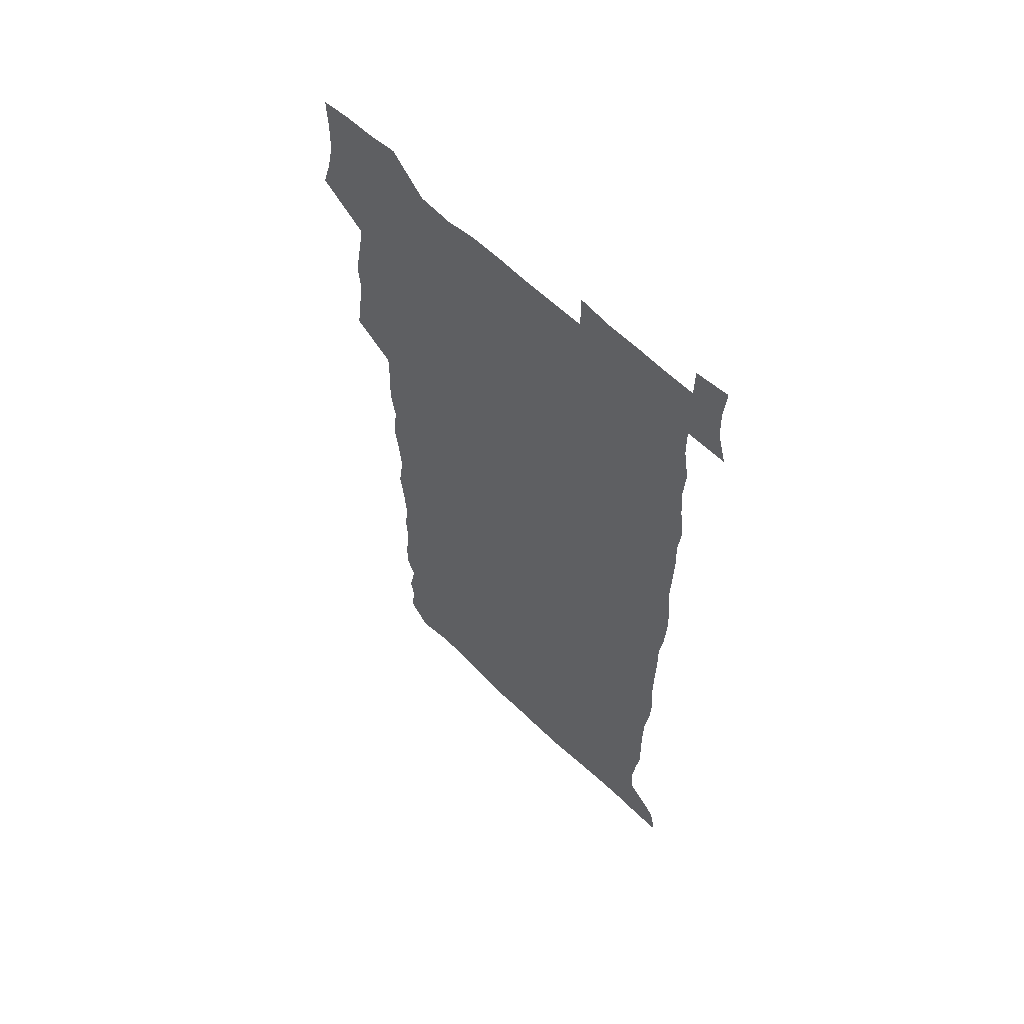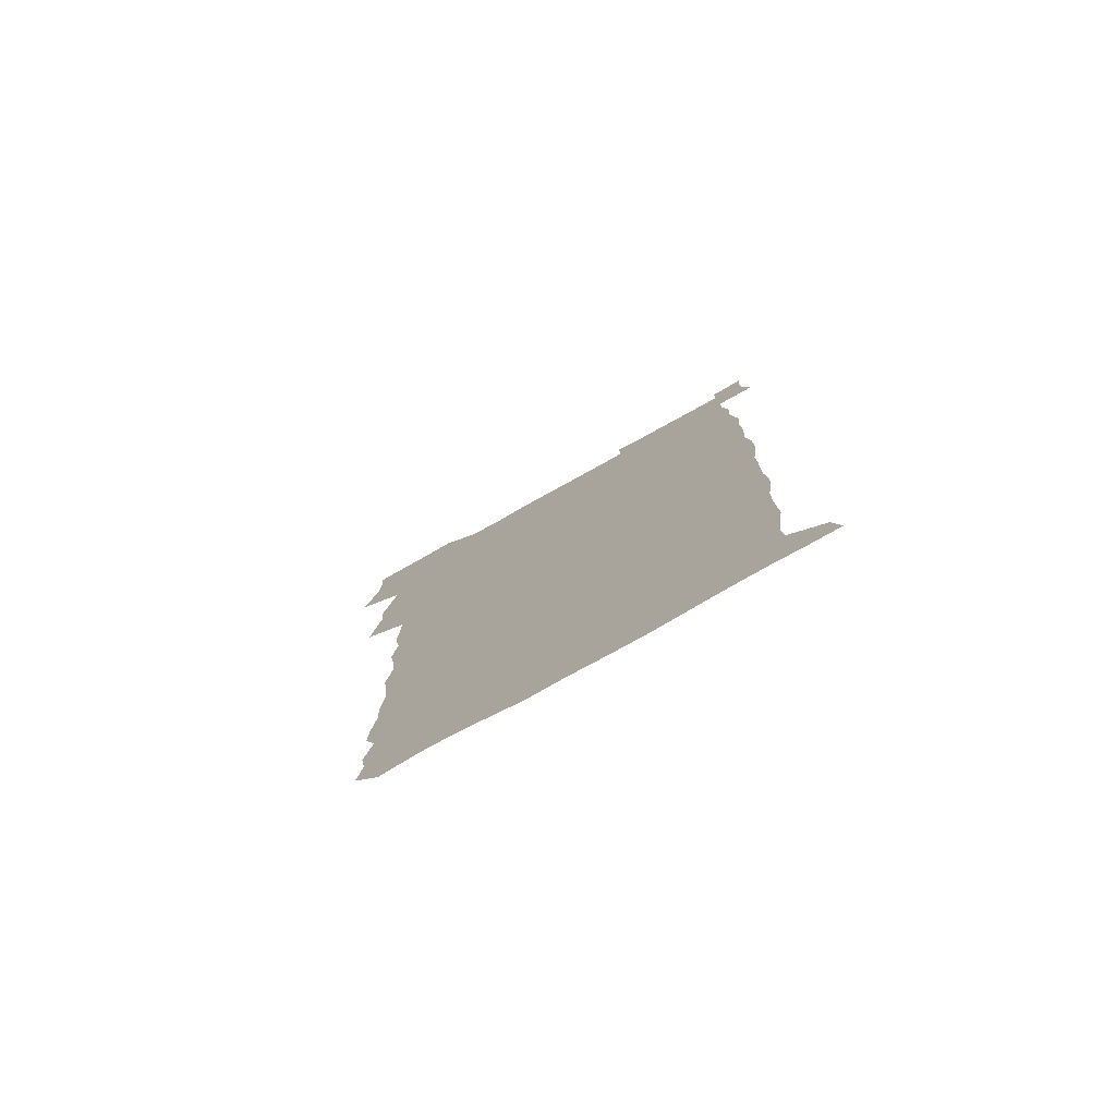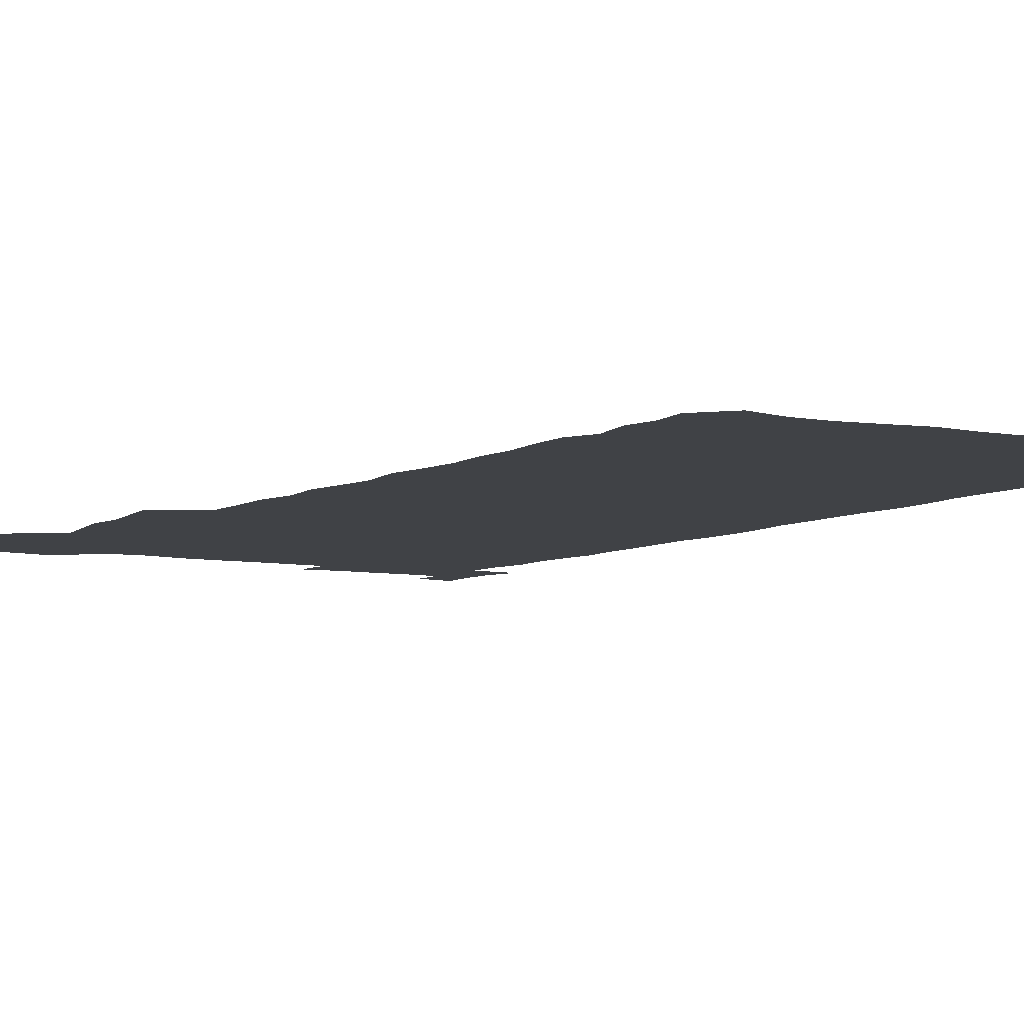
<metadata>
{"format":"obj","ext":"obj","renderer":"f3d","projection":"perspective","resolution":1024,"background":"white","views":[{"elev":60.2,"azim":44.6,"up":"+Y"},{"elev":-79.0,"azim":29.0,"up":"+Y"},{"elev":-6.4,"azim":-32.3,"up":"+Z"}]}
</metadata>
<code>
v 458.6 527.5 0
v 462.8 541.4 0
v 465.9 555.8 0
v 466.2 570.3 0
v 465.4 585.4 0
v 471.8 431.1 0
v 473.9 446.6 0
v 476.3 462.5 0
v 475.1 477.5 0
v 478 493.7 0
v 480.9 510.2 0
v 481.3 525 0
v 478.6 540.3 0
v 483.7 554.1 0
v 481.8 569.4 0
v 479.5 586.9 0
v 492.4 157.1 0
v 494.7 171.5 0
v 492.8 183.3 0
v 496.3 200.1 0
v 491.8 211.6 0
v 492.3 226.2 0
v 494.2 242.2 0
v 493.5 256.7 0
v 495.1 273.6 0
v 493.8 288.9 0
v 491.8 303.3 0
v 494.7 322.2 0
v 493.1 337.2 0
v 490.9 351.9 0
v 493.2 369.6 0
v 490.5 384.7 0
v 491.3 401.2 0
v 491.3 417.2 0
v 494.4 434.1 0
v 494.1 449.1 0
v 495.9 464.5 0
v 495.8 479.5 0
v 495.5 494.5 0
v 497.6 510 0
v 497.5 524.9 0
v 498.3 539.4 0
v 497.3 554.8 0
v 495.8 570.3 0
v 493.9 587 0
v 503.3 144.4 0
v 509.8 162.7 0
v 513.8 179 0
v 511.9 191.4 0
v 513.3 206.7 0
v 513.4 221.4 0
v 515.6 237.8 0
v 516 252.9 0
v 515.3 267.4 0
v 513.7 281.3 0
v 513.1 296.2 0
v 510.2 310 0
v 511.1 326.3 0
v 511.6 342.3 0
v 511 357.7 0
v 511.3 373.6 0
v 512.5 389.8 0
v 512.7 404.9 0
v 509.6 419.5 0
v 511 435.3 0
v 512.3 450.8 0
v 512.2 465.4 0
v 510.4 480 0
v 512.6 495.1 0
v 513 509.9 0
v 513.7 524.5 0
v 513.1 539.4 0
v 511.8 554.7 0
v 510.2 570.2 0
v 507.5 588.7 0
v 519.3 147.7 0
v 524.2 164.1 0
v 528.7 182.3 0
v 527.7 195.2 0
v 529.6 211.3 0
v 530.7 226.9 0
v 530.9 241.6 0
v 531 256.5 0
v 530.7 271.2 0
v 529.9 285.6 0
v 529.2 300.3 0
v 529 315.5 0
v 529 330.8 0
v 528.7 345.8 0
v 528 360.7 0
v 527.8 376 0
v 528 391.3 0
v 527.7 406.4 0
v 527.1 421.3 0
v 527.3 436.4 0
v 526.7 451.1 0
v 527.1 465.9 0
v 529.7 481.2 0
v 528.6 495.5 0
v 528.5 510 0
v 528.4 524.5 0
v 528.5 538.8 0
v 527.1 554 0
v 523.9 571.8 0
v 534.2 147.5 0
v 539.4 165.8 0
v 542.3 182.9 0
v 545.2 200.7 0
v 545.5 215.3 0
v 545.8 230 0
v 545.8 244.4 0
v 545.3 258.6 0
v 544.8 273 0
v 544.7 287.9 0
v 544.2 302.6 0
v 544.5 318.1 0
v 543.6 332.2 0
v 543.4 347.2 0
v 543 362 0
v 543.6 377.8 0
v 542.7 392.1 0
v 544.1 408.2 0
v 543.3 422.5 0
v 543.5 437.4 0
v 543.9 452.2 0
v 543.9 466.8 0
v 543.6 481.3 0
v 543.5 495.7 0
v 543.5 510 0
v 543 524.4 0
v 544 538.2 0
v 541.6 554.6 0
v 540 570.3 0
v 548.8 144.8 0
v 553.3 163.7 0
v 557.1 184.6 0
v 559.3 202.6 0
v 559.5 216.6 0
v 560.1 231.9 0
v 559.6 245.6 0
v 559.6 260.3 0
v 559.3 274.7 0
v 558.7 288.9 0
v 558.9 304.4 0
v 558.2 318.4 0
v 558.2 333.6 0
v 558 348.3 0
v 557.1 362.1 0
v 557.9 378.3 0
v 557.7 393 0
v 558.3 408.4 0
v 558.1 423 0
v 557.8 437.4 0
v 558.3 452.4 0
v 558.2 466.8 0
v 558.1 481.3 0
v 558 495.8 0
v 558 510.1 0
v 557.8 524.3 0
v 558.1 538.2 0
v 556.9 553.6 0
v 554.3 572.8 0
v 563.7 141.6 0
v 569.5 166.9 0
v 571.1 183.6 0
v 572.5 201.6 0
v 573.9 219.4 0
v 573.9 232.9 0
v 573.4 246.3 0
v 573.4 260.7 0
v 573.3 275.6 0
v 573.1 290.3 0
v 572.9 305 0
v 573 320.1 0
v 572.6 334.6 0
v 571.6 348.4 0
v 572.8 364.8 0
v 573 379.7 0
v 572.7 394 0
v 572.7 408.7 0
v 572.6 423.2 0
v 572.6 437.8 0
v 572.9 452.7 0
v 572.3 467.1 0
v 572.5 481.5 0
v 572.8 495.9 0
v 572.6 510.2 0
v 572.4 524.5 0
v 572.1 539 0
v 571.3 554.5 0
v 569.5 572.7 0
v 580.7 142.5 0
v 584.5 167.4 0
v 585.8 184.9 0
v 586.6 201.9 0
v 587 217.3 0
v 587.2 233.1 0
v 587.2 246.7 0
v 587.2 260.5 0
v 587.3 276.8 0
v 586.9 290.3 0
v 587 305.7 0
v 586.8 320.1 0
v 587 335.6 0
v 586.7 349.9 0
v 586.8 364.8 0
v 586.7 379 0
v 587 394.2 0
v 586.9 408.7 0
v 586.8 423.3 0
v 586.8 437.6 0
v 586.8 452.6 0
v 587 467.2 0
v 586.9 481.5 0
v 586.9 495.9 0
v 587 510.3 0
v 586.9 524.6 0
v 586.7 539 0
v 586.1 554.6 0
v 585.1 571.7 0
v 597.6 141.7 0
v 599.2 165.8 0
v 600.2 186.2 0
v 600.5 201.5 0
v 600.5 216.6 0
v 600.2 233.4 0
v 601.1 245.5 0
v 601 260.1 0
v 600.9 276.5 0
v 600.8 290.6 0
v 600.9 304.9 0
v 600.8 319.6 0
v 600.7 336.4 0
v 600.8 349.8 0
v 601 365.4 0
v 601 379.8 0
v 601.1 393.9 0
v 601 408.7 0
v 601.1 423.1 0
v 601 437.6 0
v 601.1 452.8 0
v 601.2 467.1 0
v 601.2 481.5 0
v 601.2 496 0
v 601.3 510.4 0
v 601.3 524.5 0
v 601.2 538.6 0
v 600.8 555.7 0
v 600.5 571.7 0
v 614.4 141.6 0
v 614.4 163.4 0
v 614.3 184.9 0
v 614.4 202 0
v 614.5 216 0
v 614.4 231.2 0
v 614.6 246.8 0
v 614.7 259.8 0
v 614.5 276.6 0
v 614.6 290.6 0
v 614.9 304.6 0
v 614.8 319.9 0
v 614.8 335.1 0
v 614.8 350.7 0
v 615 364.8 0
v 615.4 378.9 0
v 615.2 394.1 0
v 615.4 408.4 0
v 615.4 423 0
v 615.2 438 0
v 615.4 452.5 0
v 615.5 467.1 0
v 615.6 481.5 0
v 616 496.1 0
v 615.7 510.7 0
v 615.7 525 0
v 615.5 539.4 0
v 615.8 554.6 0
v 615.7 571.8 0
v 615.6 588.8 0
v 630.7 143.5 0
v 629.3 167.9 0
v 629 182.6 0
v 627.8 202 0
v 628.2 215.7 0
v 628.6 229.6 0
v 628.3 245.4 0
v 628.3 260.7 0
v 628.5 275.2 0
v 628.9 289 0
v 628.9 304 0
v 629 319.3 0
v 628.7 335 0
v 628.7 350.1 0
v 629 364.5 0
v 629.5 378.7 0
v 629.6 393.5 0
v 629.5 408.2 0
v 629.9 422.6 0
v 630.6 436.9 0
v 629.8 452.5 0
v 629.6 467 0
v 630 481.4 0
v 630.3 496.1 0
v 630.4 510.7 0
v 630.3 525.2 0
v 630.3 539.8 0
v 630.4 554.5 0
v 630.8 569.9 0
v 631 586.4 0
v 646.8 145.3 0
v 643.7 167.1 0
v 643.1 182.5 0
v 642.6 198.4 0
v 642.7 213.3 0
v 642.7 228.1 0
v 642.3 243.9 0
v 643.9 257.3 0
v 642.8 273.7 0
v 642.2 289.9 0
v 642.6 303.8 0
v 643.4 317.9 0
v 643.4 333.2 0
v 644.9 347.2 0
v 643.6 363.3 0
v 644.5 377.4 0
v 645.5 391.8 0
v 644.6 407.3 0
v 644.5 422.2 0
v 644.8 436.9 0
v 644.3 452 0
v 645.8 466.5 0
v 644.8 481.4 0
v 645.3 496 0
v 645.4 510.7 0
v 645.4 525.4 0
v 645.2 540.1 0
v 645.4 554.9 0
v 645.5 569.7 0
v 645.9 586.2 0
v 662.2 145.9 0
v 657.2 167.7 0
v 657.4 181 0
v 657.6 195.1 0
v 657 210.9 0
v 656.7 226.2 0
v 657.4 240.7 0
v 658 255.3 0
v 657.8 270.9 0
v 658.6 285.6 0
v 659.1 300.3 0
v 657.9 316.3 0
v 659.8 330.1 0
v 660.5 344.9 0
v 658.6 361.6 0
v 660 375.8 0
v 660.8 390.6 0
v 659.8 406.2 0
v 659.9 421.1 0
v 660.8 435.8 0
v 660.5 450.9 0
v 661.9 465.7 0
v 660.8 481 0
v 660.7 495.8 0
v 660.9 510.6 0
v 661.9 525.7 0
v 660.9 540.6 0
v 660.6 555.5 0
v 660.2 569.9 0
v 660.8 585.4 0
v 677.5 145.2 0
v 673.1 163.8 0
v 671.8 178 0
v 671.4 192.7 0
v 673 206 0
v 674.9 219.6 0
v 674.6 234.9 0
v 674.5 250.4 0
v 675 265.5 0
v 677.1 279.7 0
v 677.8 294.6 0
v 676.8 310.8 0
v 676.9 326.3 0
v 677.3 341.6 0
v 677.2 357.4 0
v 679.1 372.2 0
v 680.1 387.1 0
v 679.9 402.6 0
v 678.2 418.7 0
v 678.9 433.9 0
v 679.3 449.3 0
v 678.9 464.7 0
v 680.5 479.7 0
v 678.4 495.3 0
v 677.5 510.5 0
v 678.6 525.6 0
v 676 541.5 0
v 676 556.5 0
v 675.3 570.6 0
v 675.6 585.3 0
v 675.8 599.8 0
v 691.4 145.5 0
v 688.1 161.4 0
v 695.2 556.6 0
v 691.1 571.7 0
v 690.6 585.9 0
v 692 601.6 0
f 11 12 1
f 1 12 2
f 12 13 2
f 2 13 3
f 13 14 3
f 3 14 4
f 14 15 4
f 4 15 5
f 15 16 5
f 34 35 6
f 6 35 7
f 35 36 7
f 7 36 8
f 36 37 8
f 8 37 9
f 37 38 9
f 9 38 10
f 38 39 10
f 10 39 11
f 39 40 11
f 11 40 12
f 40 41 12
f 12 41 13
f 41 42 13
f 13 42 14
f 42 43 14
f 14 43 15
f 43 44 15
f 15 44 16
f 44 45 16
f 46 47 17
f 17 47 18
f 47 48 18
f 18 48 19
f 48 49 19
f 19 49 20
f 49 50 20
f 20 50 21
f 50 51 21
f 21 51 22
f 51 52 22
f 22 52 23
f 52 53 23
f 23 53 24
f 53 54 24
f 24 54 25
f 54 55 25
f 25 55 26
f 55 56 26
f 26 56 27
f 56 57 27
f 27 57 28
f 57 58 28
f 28 58 29
f 58 59 29
f 29 59 30
f 59 60 30
f 30 60 31
f 60 61 31
f 31 61 32
f 61 62 32
f 32 62 33
f 62 63 33
f 33 63 34
f 63 64 34
f 34 64 35
f 64 65 35
f 35 65 36
f 65 66 36
f 36 66 37
f 66 67 37
f 37 67 38
f 67 68 38
f 38 68 39
f 68 69 39
f 39 69 40
f 69 70 40
f 40 70 41
f 70 71 41
f 41 71 42
f 71 72 42
f 42 72 43
f 72 73 43
f 43 73 44
f 73 74 44
f 44 74 45
f 74 75 45
f 46 76 47
f 76 77 47
f 47 77 48
f 77 78 48
f 48 78 49
f 78 79 49
f 49 79 50
f 79 80 50
f 50 80 51
f 80 81 51
f 51 81 52
f 81 82 52
f 52 82 53
f 82 83 53
f 53 83 54
f 83 84 54
f 54 84 55
f 84 85 55
f 55 85 56
f 85 86 56
f 56 86 57
f 86 87 57
f 57 87 58
f 87 88 58
f 58 88 59
f 88 89 59
f 59 89 60
f 89 90 60
f 60 90 61
f 90 91 61
f 61 91 62
f 91 92 62
f 62 92 63
f 92 93 63
f 63 93 64
f 93 94 64
f 64 94 65
f 94 95 65
f 65 95 66
f 95 96 66
f 66 96 67
f 96 97 67
f 67 97 68
f 97 98 68
f 68 98 69
f 98 99 69
f 69 99 70
f 99 100 70
f 70 100 71
f 100 101 71
f 71 101 72
f 101 102 72
f 72 102 73
f 102 103 73
f 73 103 74
f 103 104 74
f 74 104 75
f 76 105 77
f 105 106 77
f 77 106 78
f 106 107 78
f 78 107 79
f 107 108 79
f 79 108 80
f 108 109 80
f 80 109 81
f 109 110 81
f 81 110 82
f 110 111 82
f 82 111 83
f 111 112 83
f 83 112 84
f 112 113 84
f 84 113 85
f 113 114 85
f 85 114 86
f 114 115 86
f 86 115 87
f 115 116 87
f 87 116 88
f 116 117 88
f 88 117 89
f 117 118 89
f 89 118 90
f 118 119 90
f 90 119 91
f 119 120 91
f 91 120 92
f 120 121 92
f 92 121 93
f 121 122 93
f 93 122 94
f 122 123 94
f 94 123 95
f 123 124 95
f 95 124 96
f 124 125 96
f 96 125 97
f 125 126 97
f 97 126 98
f 126 127 98
f 98 127 99
f 127 128 99
f 99 128 100
f 128 129 100
f 100 129 101
f 129 130 101
f 101 130 102
f 130 131 102
f 102 131 103
f 131 132 103
f 103 132 104
f 132 133 104
f 105 134 106
f 134 135 106
f 106 135 107
f 135 136 107
f 107 136 108
f 136 137 108
f 108 137 109
f 137 138 109
f 109 138 110
f 138 139 110
f 110 139 111
f 139 140 111
f 111 140 112
f 140 141 112
f 112 141 113
f 141 142 113
f 113 142 114
f 142 143 114
f 114 143 115
f 143 144 115
f 115 144 116
f 144 145 116
f 116 145 117
f 145 146 117
f 117 146 118
f 146 147 118
f 118 147 119
f 147 148 119
f 119 148 120
f 148 149 120
f 120 149 121
f 149 150 121
f 121 150 122
f 150 151 122
f 122 151 123
f 151 152 123
f 123 152 124
f 152 153 124
f 124 153 125
f 153 154 125
f 125 154 126
f 154 155 126
f 126 155 127
f 155 156 127
f 127 156 128
f 156 157 128
f 128 157 129
f 157 158 129
f 129 158 130
f 158 159 130
f 130 159 131
f 159 160 131
f 131 160 132
f 160 161 132
f 132 161 133
f 161 162 133
f 134 163 135
f 163 164 135
f 135 164 136
f 164 165 136
f 136 165 137
f 165 166 137
f 137 166 138
f 166 167 138
f 138 167 139
f 167 168 139
f 139 168 140
f 168 169 140
f 140 169 141
f 169 170 141
f 141 170 142
f 170 171 142
f 142 171 143
f 171 172 143
f 143 172 144
f 172 173 144
f 144 173 145
f 173 174 145
f 145 174 146
f 174 175 146
f 146 175 147
f 175 176 147
f 147 176 148
f 176 177 148
f 148 177 149
f 177 178 149
f 149 178 150
f 178 179 150
f 150 179 151
f 179 180 151
f 151 180 152
f 180 181 152
f 152 181 153
f 181 182 153
f 153 182 154
f 182 183 154
f 154 183 155
f 183 184 155
f 155 184 156
f 184 185 156
f 156 185 157
f 185 186 157
f 157 186 158
f 186 187 158
f 158 187 159
f 187 188 159
f 159 188 160
f 188 189 160
f 160 189 161
f 189 190 161
f 161 190 162
f 190 191 162
f 163 192 164
f 192 193 164
f 164 193 165
f 193 194 165
f 165 194 166
f 194 195 166
f 166 195 167
f 195 196 167
f 167 196 168
f 196 197 168
f 168 197 169
f 197 198 169
f 169 198 170
f 198 199 170
f 170 199 171
f 199 200 171
f 171 200 172
f 200 201 172
f 172 201 173
f 201 202 173
f 173 202 174
f 202 203 174
f 174 203 175
f 203 204 175
f 175 204 176
f 204 205 176
f 176 205 177
f 205 206 177
f 177 206 178
f 206 207 178
f 178 207 179
f 207 208 179
f 179 208 180
f 208 209 180
f 180 209 181
f 209 210 181
f 181 210 182
f 210 211 182
f 182 211 183
f 211 212 183
f 183 212 184
f 212 213 184
f 184 213 185
f 213 214 185
f 185 214 186
f 214 215 186
f 186 215 187
f 215 216 187
f 187 216 188
f 216 217 188
f 188 217 189
f 217 218 189
f 189 218 190
f 218 219 190
f 190 219 191
f 219 220 191
f 192 221 193
f 221 222 193
f 193 222 194
f 222 223 194
f 194 223 195
f 223 224 195
f 195 224 196
f 224 225 196
f 196 225 197
f 225 226 197
f 197 226 198
f 226 227 198
f 198 227 199
f 227 228 199
f 199 228 200
f 228 229 200
f 200 229 201
f 229 230 201
f 201 230 202
f 230 231 202
f 202 231 203
f 231 232 203
f 203 232 204
f 232 233 204
f 204 233 205
f 233 234 205
f 205 234 206
f 234 235 206
f 206 235 207
f 235 236 207
f 207 236 208
f 236 237 208
f 208 237 209
f 237 238 209
f 209 238 210
f 238 239 210
f 210 239 211
f 239 240 211
f 211 240 212
f 240 241 212
f 212 241 213
f 241 242 213
f 213 242 214
f 242 243 214
f 214 243 215
f 243 244 215
f 215 244 216
f 244 245 216
f 216 245 217
f 245 246 217
f 217 246 218
f 246 247 218
f 218 247 219
f 247 248 219
f 219 248 220
f 248 249 220
f 221 250 222
f 250 251 222
f 222 251 223
f 251 252 223
f 223 252 224
f 252 253 224
f 224 253 225
f 253 254 225
f 225 254 226
f 254 255 226
f 226 255 227
f 255 256 227
f 227 256 228
f 256 257 228
f 228 257 229
f 257 258 229
f 229 258 230
f 258 259 230
f 230 259 231
f 259 260 231
f 231 260 232
f 260 261 232
f 232 261 233
f 261 262 233
f 233 262 234
f 262 263 234
f 234 263 235
f 263 264 235
f 235 264 236
f 264 265 236
f 236 265 237
f 265 266 237
f 237 266 238
f 266 267 238
f 238 267 239
f 267 268 239
f 239 268 240
f 268 269 240
f 240 269 241
f 269 270 241
f 241 270 242
f 270 271 242
f 242 271 243
f 271 272 243
f 243 272 244
f 272 273 244
f 244 273 245
f 273 274 245
f 245 274 246
f 274 275 246
f 246 275 247
f 275 276 247
f 247 276 248
f 276 277 248
f 248 277 249
f 277 278 249
f 250 280 251
f 280 281 251
f 251 281 252
f 281 282 252
f 252 282 253
f 282 283 253
f 253 283 254
f 283 284 254
f 254 284 255
f 284 285 255
f 255 285 256
f 285 286 256
f 256 286 257
f 286 287 257
f 257 287 258
f 287 288 258
f 258 288 259
f 288 289 259
f 259 289 260
f 289 290 260
f 260 290 261
f 290 291 261
f 261 291 262
f 291 292 262
f 262 292 263
f 292 293 263
f 263 293 264
f 293 294 264
f 264 294 265
f 294 295 265
f 265 295 266
f 295 296 266
f 266 296 267
f 296 297 267
f 267 297 268
f 297 298 268
f 268 298 269
f 298 299 269
f 269 299 270
f 299 300 270
f 270 300 271
f 300 301 271
f 271 301 272
f 301 302 272
f 272 302 273
f 302 303 273
f 273 303 274
f 303 304 274
f 274 304 275
f 304 305 275
f 275 305 276
f 305 306 276
f 276 306 277
f 306 307 277
f 277 307 278
f 307 308 278
f 278 308 279
f 308 309 279
f 280 310 281
f 310 311 281
f 281 311 282
f 311 312 282
f 282 312 283
f 312 313 283
f 283 313 284
f 313 314 284
f 284 314 285
f 314 315 285
f 285 315 286
f 315 316 286
f 286 316 287
f 316 317 287
f 287 317 288
f 317 318 288
f 288 318 289
f 318 319 289
f 289 319 290
f 319 320 290
f 290 320 291
f 320 321 291
f 291 321 292
f 321 322 292
f 292 322 293
f 322 323 293
f 293 323 294
f 323 324 294
f 294 324 295
f 324 325 295
f 295 325 296
f 325 326 296
f 296 326 297
f 326 327 297
f 297 327 298
f 327 328 298
f 298 328 299
f 328 329 299
f 299 329 300
f 329 330 300
f 300 330 301
f 330 331 301
f 301 331 302
f 331 332 302
f 302 332 303
f 332 333 303
f 303 333 304
f 333 334 304
f 304 334 305
f 334 335 305
f 305 335 306
f 335 336 306
f 306 336 307
f 336 337 307
f 307 337 308
f 337 338 308
f 308 338 309
f 338 339 309
f 310 340 311
f 340 341 311
f 311 341 312
f 341 342 312
f 312 342 313
f 342 343 313
f 313 343 314
f 343 344 314
f 314 344 315
f 344 345 315
f 315 345 316
f 345 346 316
f 316 346 317
f 346 347 317
f 317 347 318
f 347 348 318
f 318 348 319
f 348 349 319
f 319 349 320
f 349 350 320
f 320 350 321
f 350 351 321
f 321 351 322
f 351 352 322
f 322 352 323
f 352 353 323
f 323 353 324
f 353 354 324
f 324 354 325
f 354 355 325
f 325 355 326
f 355 356 326
f 326 356 327
f 356 357 327
f 327 357 328
f 357 358 328
f 328 358 329
f 358 359 329
f 329 359 330
f 359 360 330
f 330 360 331
f 360 361 331
f 331 361 332
f 361 362 332
f 332 362 333
f 362 363 333
f 333 363 334
f 363 364 334
f 334 364 335
f 364 365 335
f 335 365 336
f 365 366 336
f 336 366 337
f 366 367 337
f 337 367 338
f 367 368 338
f 338 368 339
f 368 369 339
f 340 370 341
f 370 371 341
f 341 371 342
f 371 372 342
f 342 372 343
f 372 373 343
f 343 373 344
f 373 374 344
f 344 374 345
f 374 375 345
f 345 375 346
f 375 376 346
f 346 376 347
f 376 377 347
f 347 377 348
f 377 378 348
f 348 378 349
f 378 379 349
f 349 379 350
f 379 380 350
f 350 380 351
f 380 381 351
f 351 381 352
f 381 382 352
f 352 382 353
f 382 383 353
f 353 383 354
f 383 384 354
f 354 384 355
f 384 385 355
f 355 385 356
f 385 386 356
f 356 386 357
f 386 387 357
f 357 387 358
f 387 388 358
f 358 388 359
f 388 389 359
f 359 389 360
f 389 390 360
f 360 390 361
f 390 391 361
f 361 391 362
f 391 392 362
f 362 392 363
f 392 393 363
f 363 393 364
f 393 394 364
f 364 394 365
f 394 395 365
f 365 395 366
f 395 396 366
f 366 396 367
f 396 397 367
f 367 397 368
f 397 398 368
f 368 398 369
f 398 399 369
f 370 401 371
f 401 402 371
f 371 402 372
f 397 403 398
f 403 404 398
f 398 404 399
f 404 405 399
f 399 405 400
f 405 406 400

</code>
